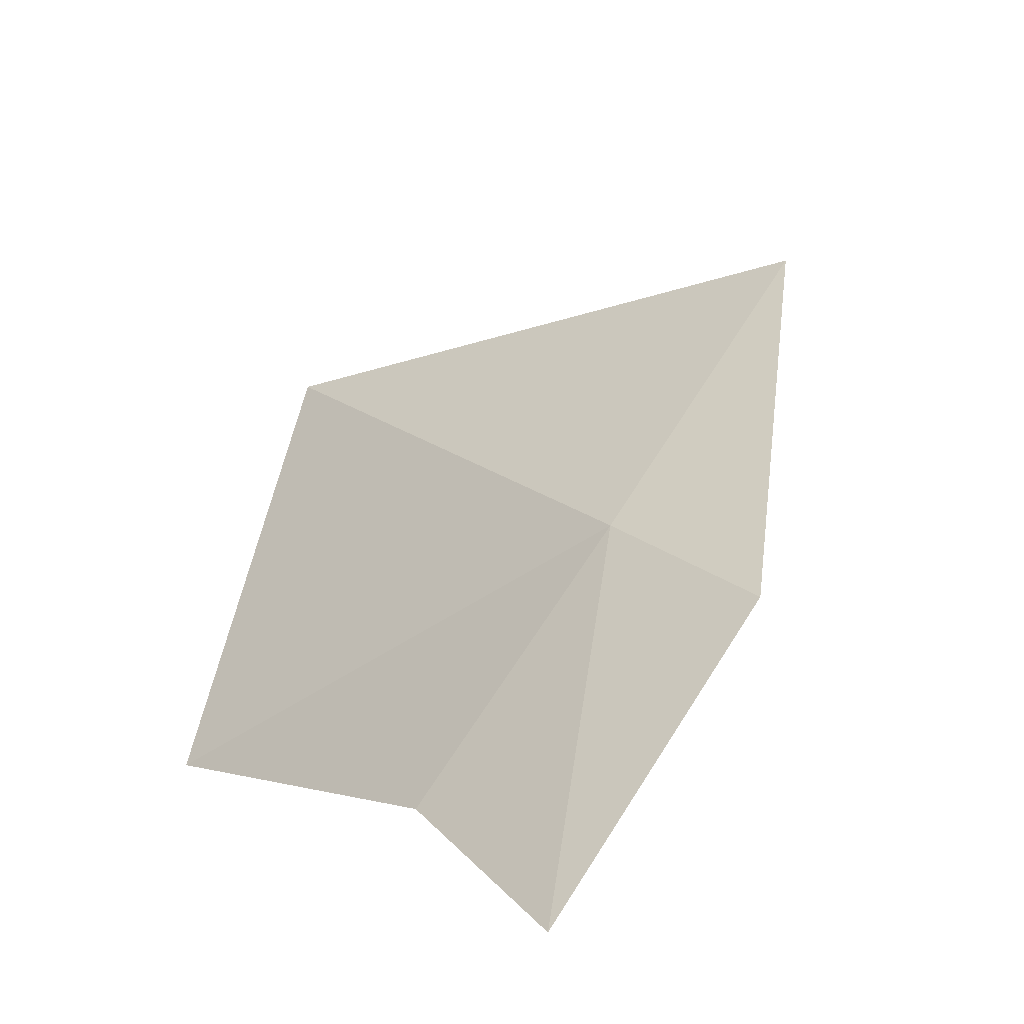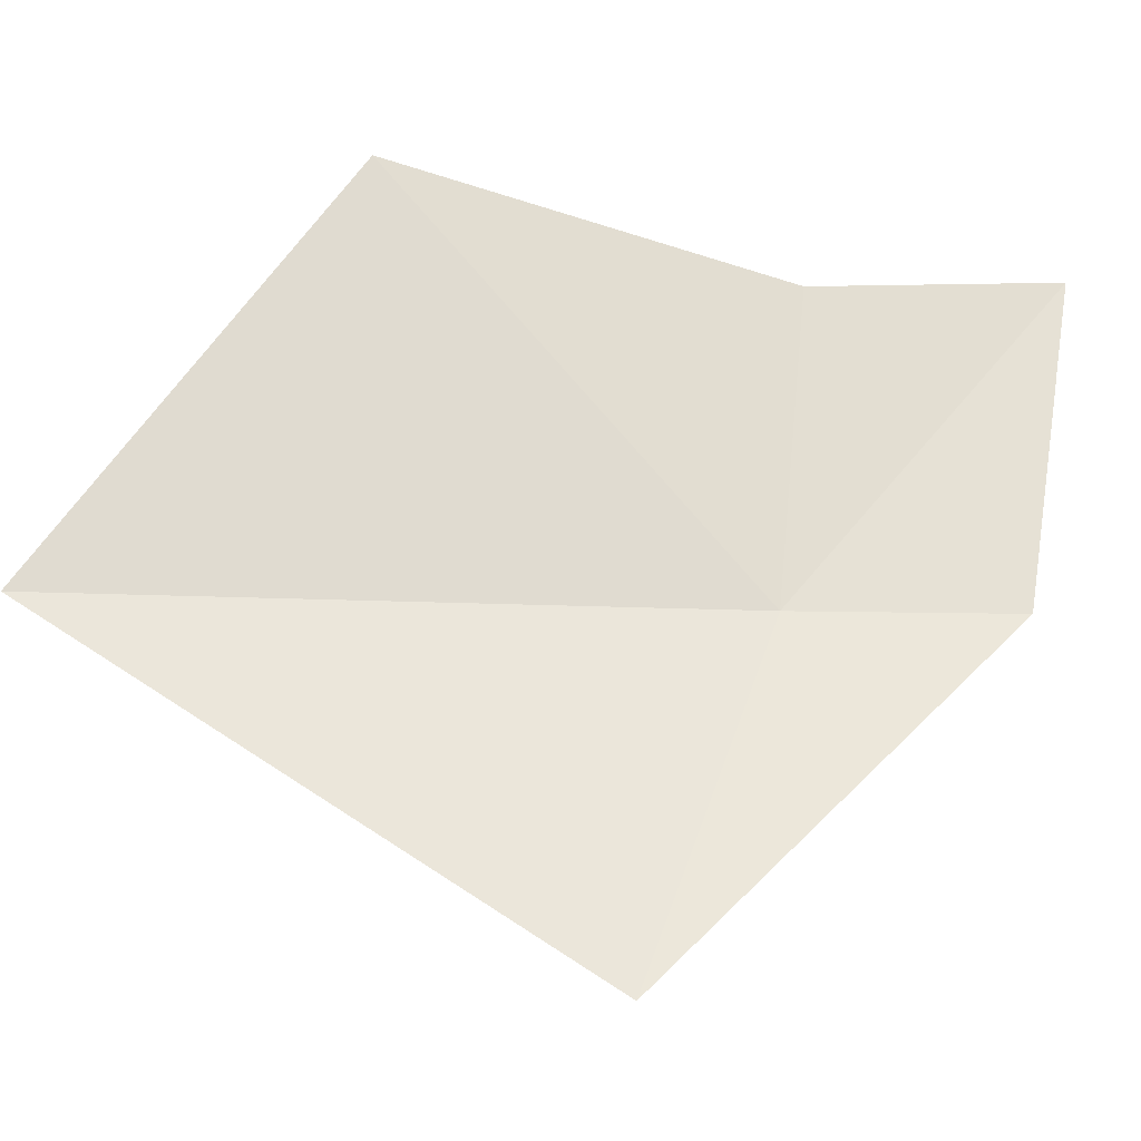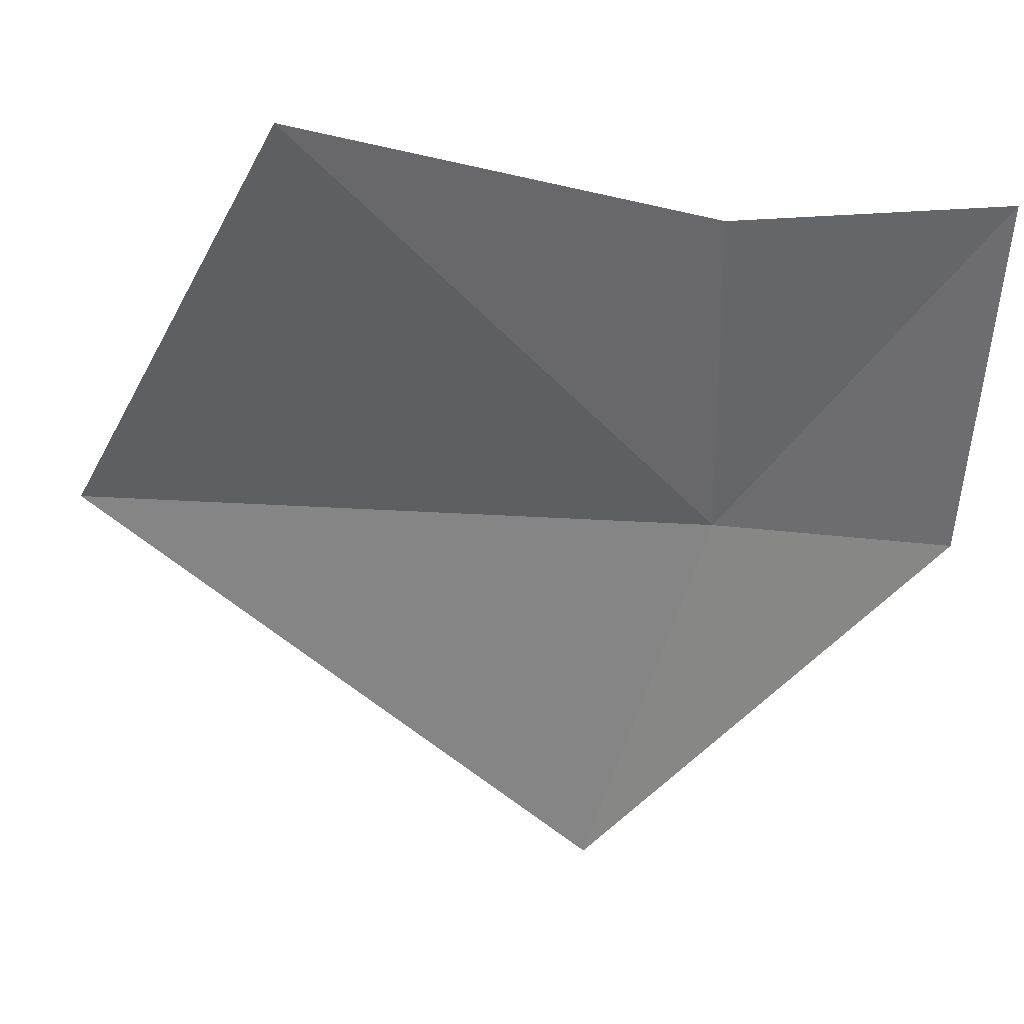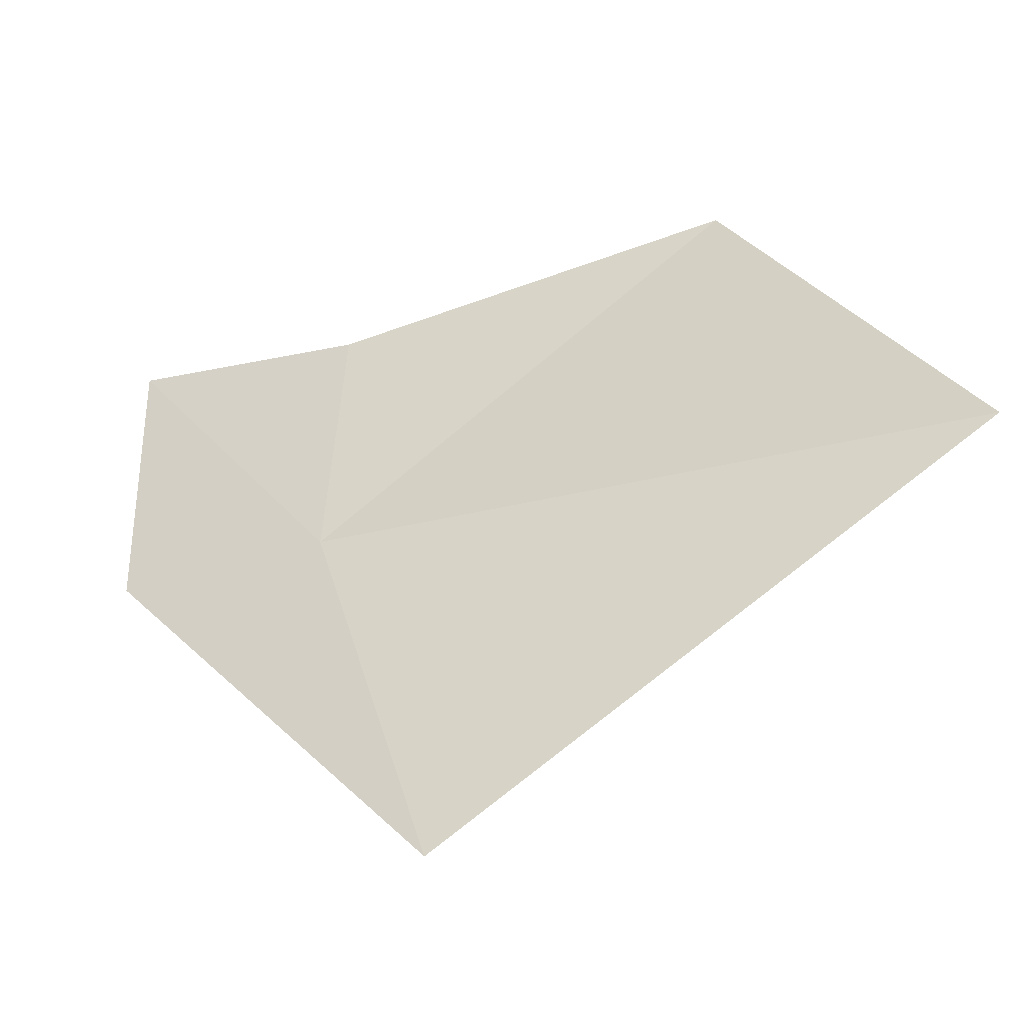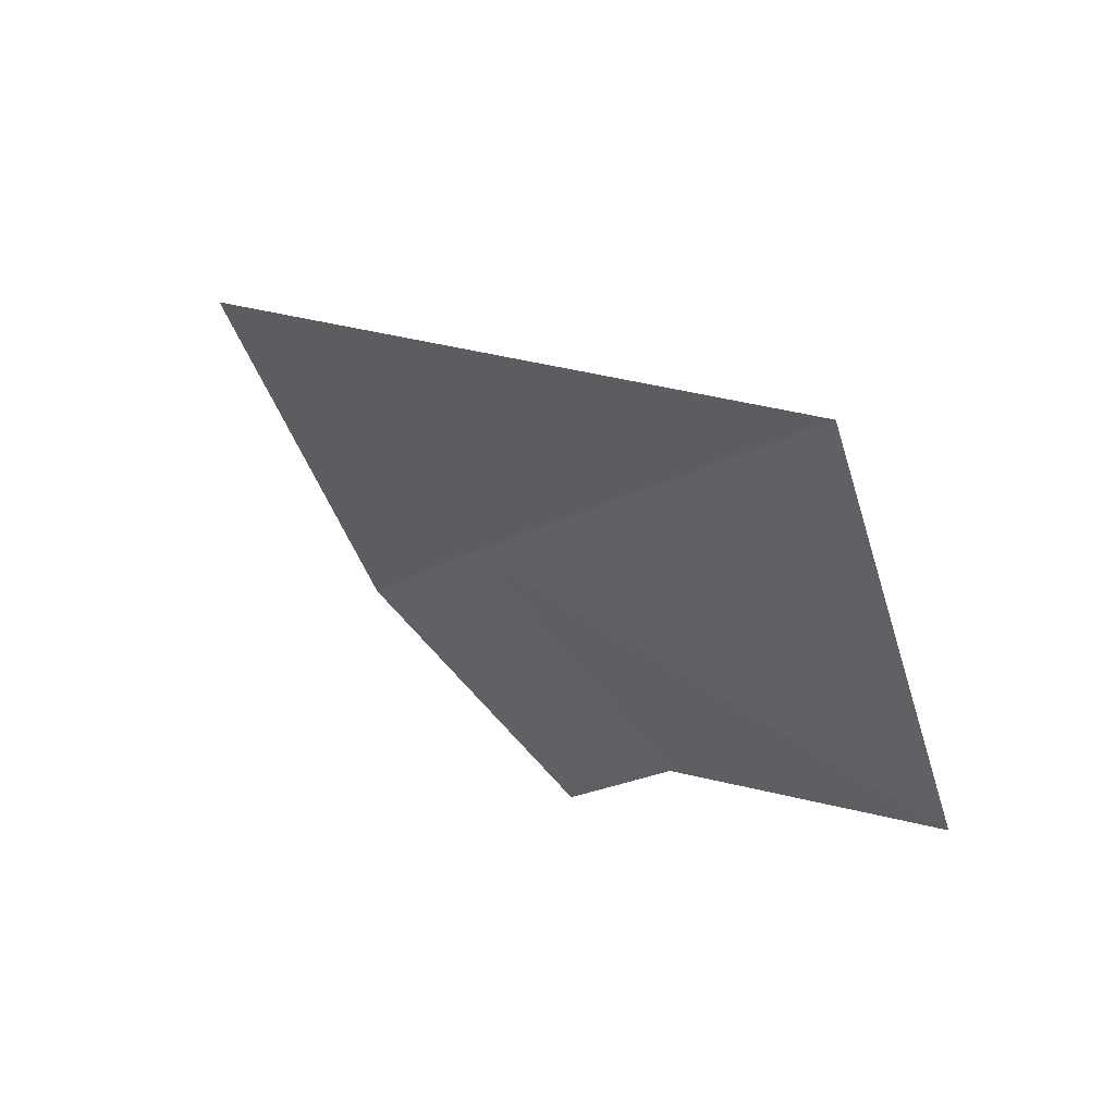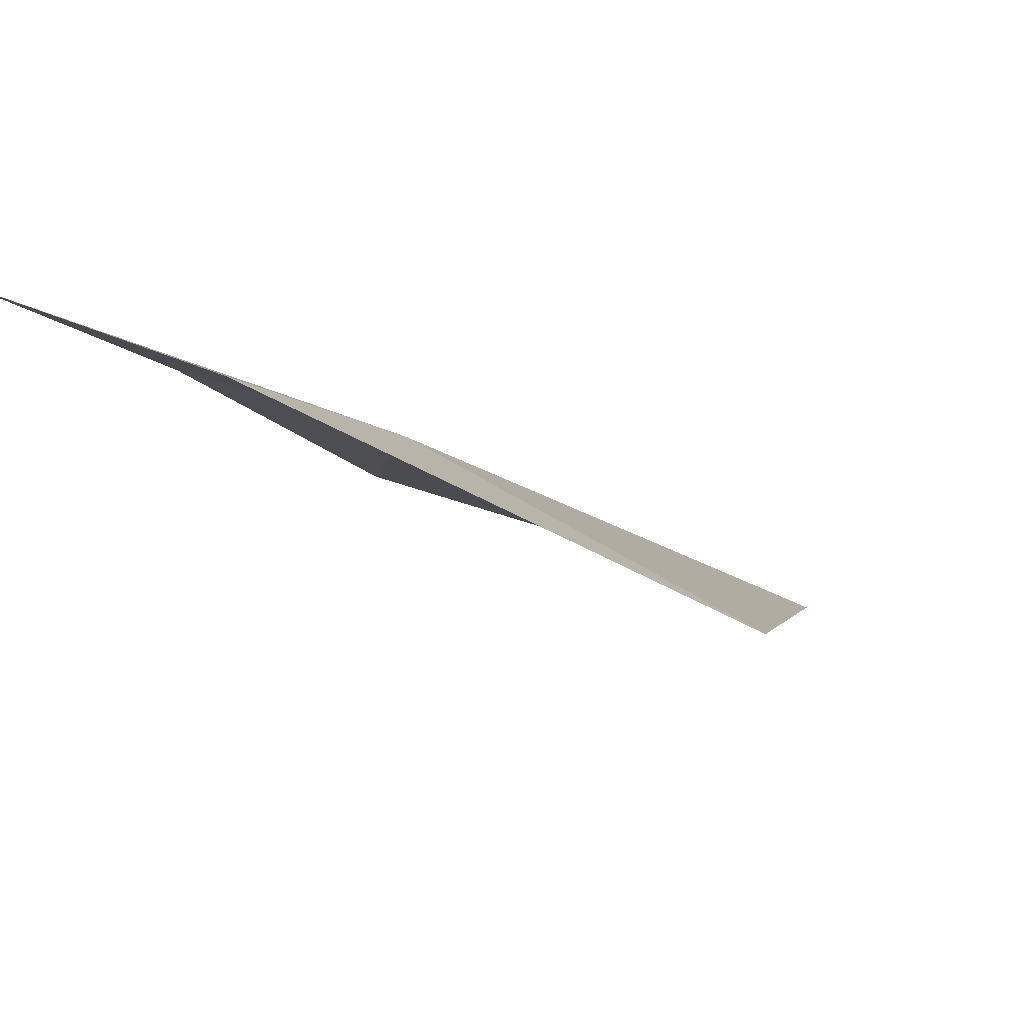
<metadata>
{"format":"obj","ext":"obj","renderer":"f3d","projection":"perspective","resolution":1024,"background":"white","views":[{"elev":61.4,"azim":-134.4,"up":"+Z"},{"elev":-36.0,"azim":-150.0,"up":"+Y"},{"elev":20.6,"azim":-123.7,"up":"+Y"},{"elev":-35.7,"azim":61.6,"up":"+Y"},{"elev":-53.1,"azim":50.5,"up":"+Z"},{"elev":33.9,"azim":-38.5,"up":"+Z"}]}
</metadata>
<code>
v -0.2914 -0.1159 -0.5147
v -0.3272 -0.1138 -0.4896
v -0.1899 -0.125 -0.5946
v -0.2474 -0.0418 -0.579
v -0.3038 -0.05512 -0.5239
v -0.2694 -0.1892 -0.5272
v -0.3425 -0.04867 -0.4945
f 1 4 3
f 1 5 4
f 1 3 6
f 1 7 5
f 1 2 7
f 1 6 2

</code>
